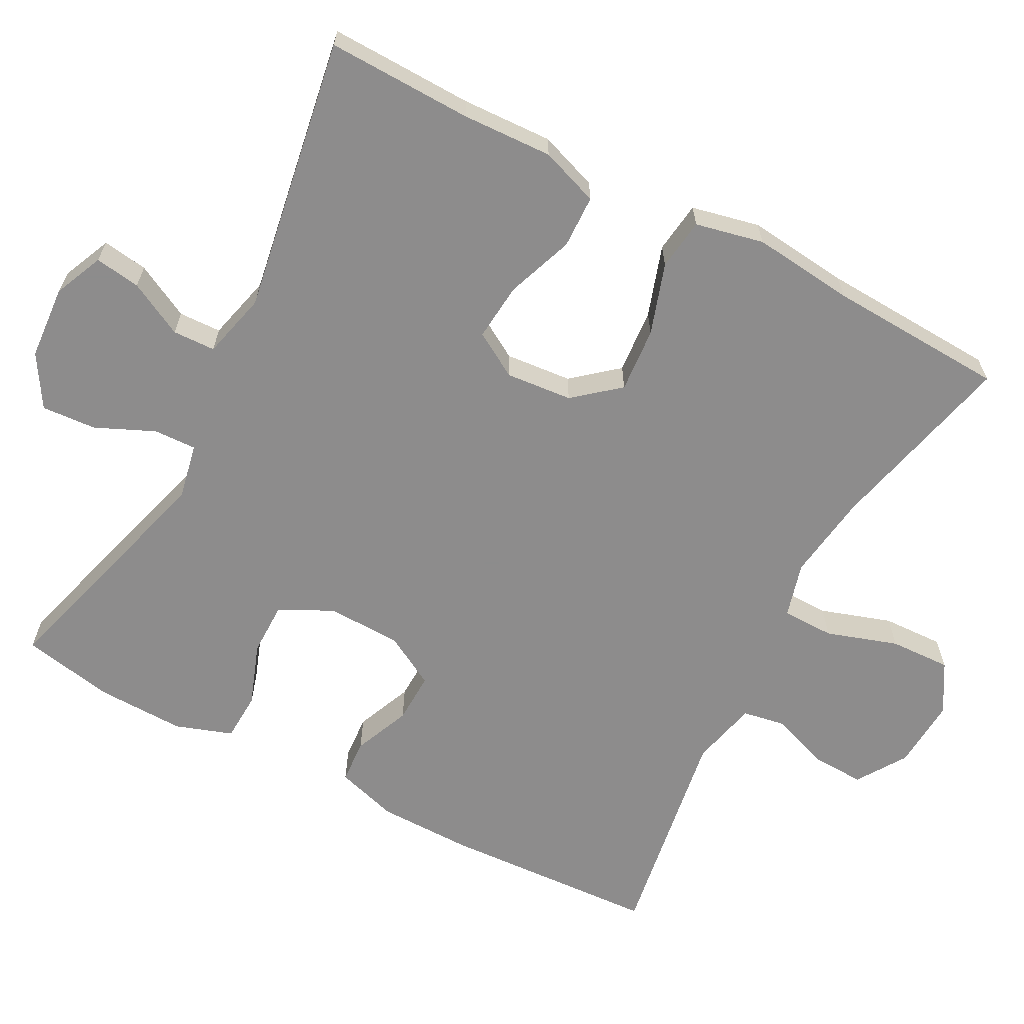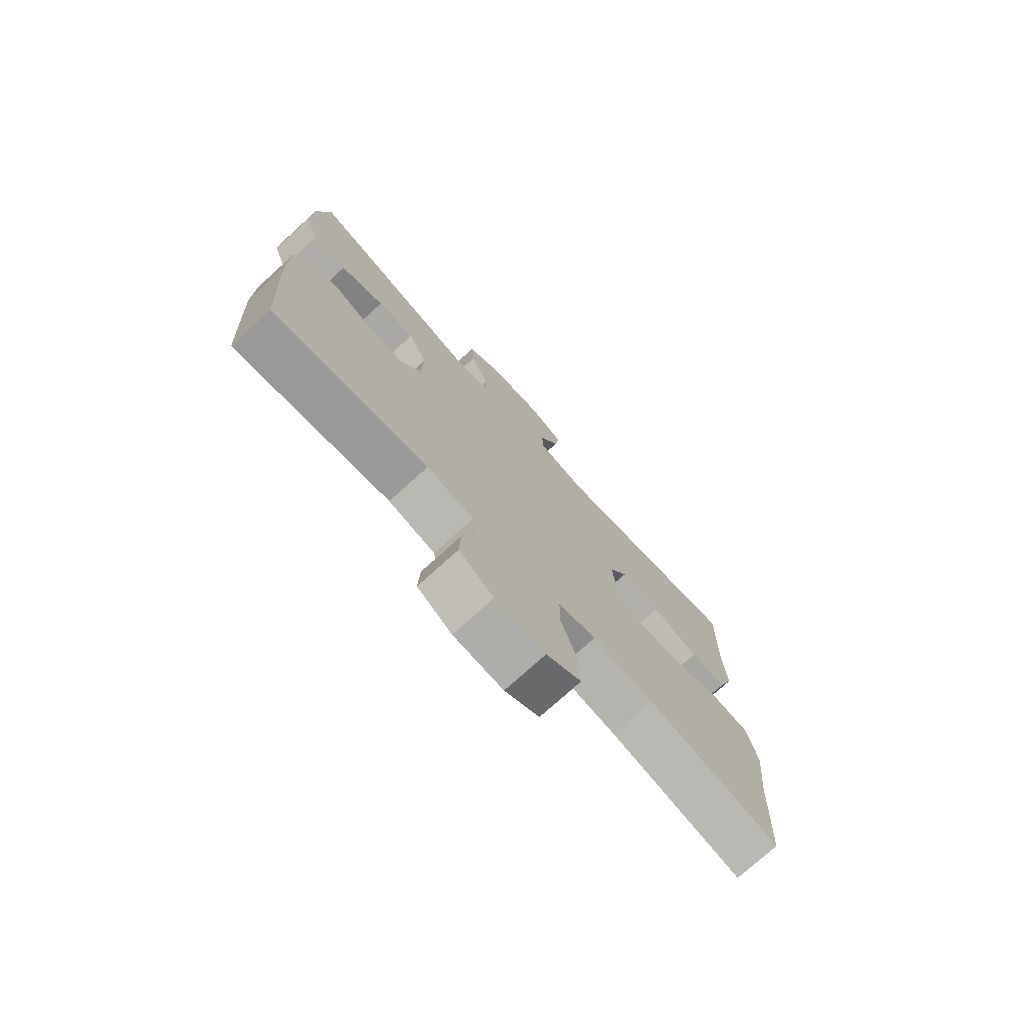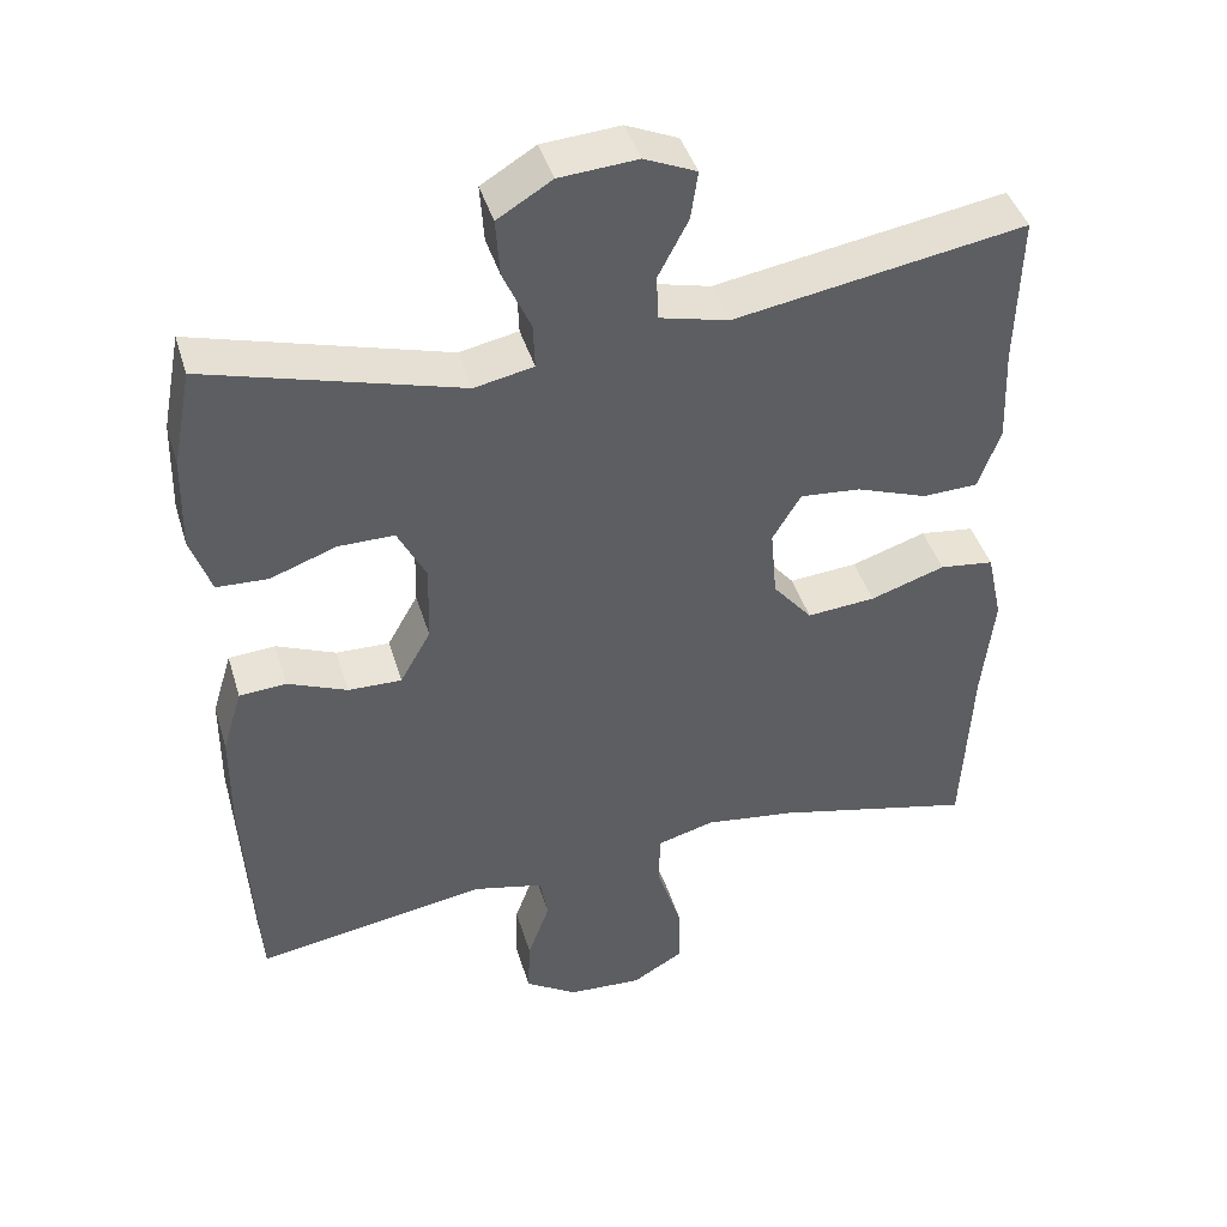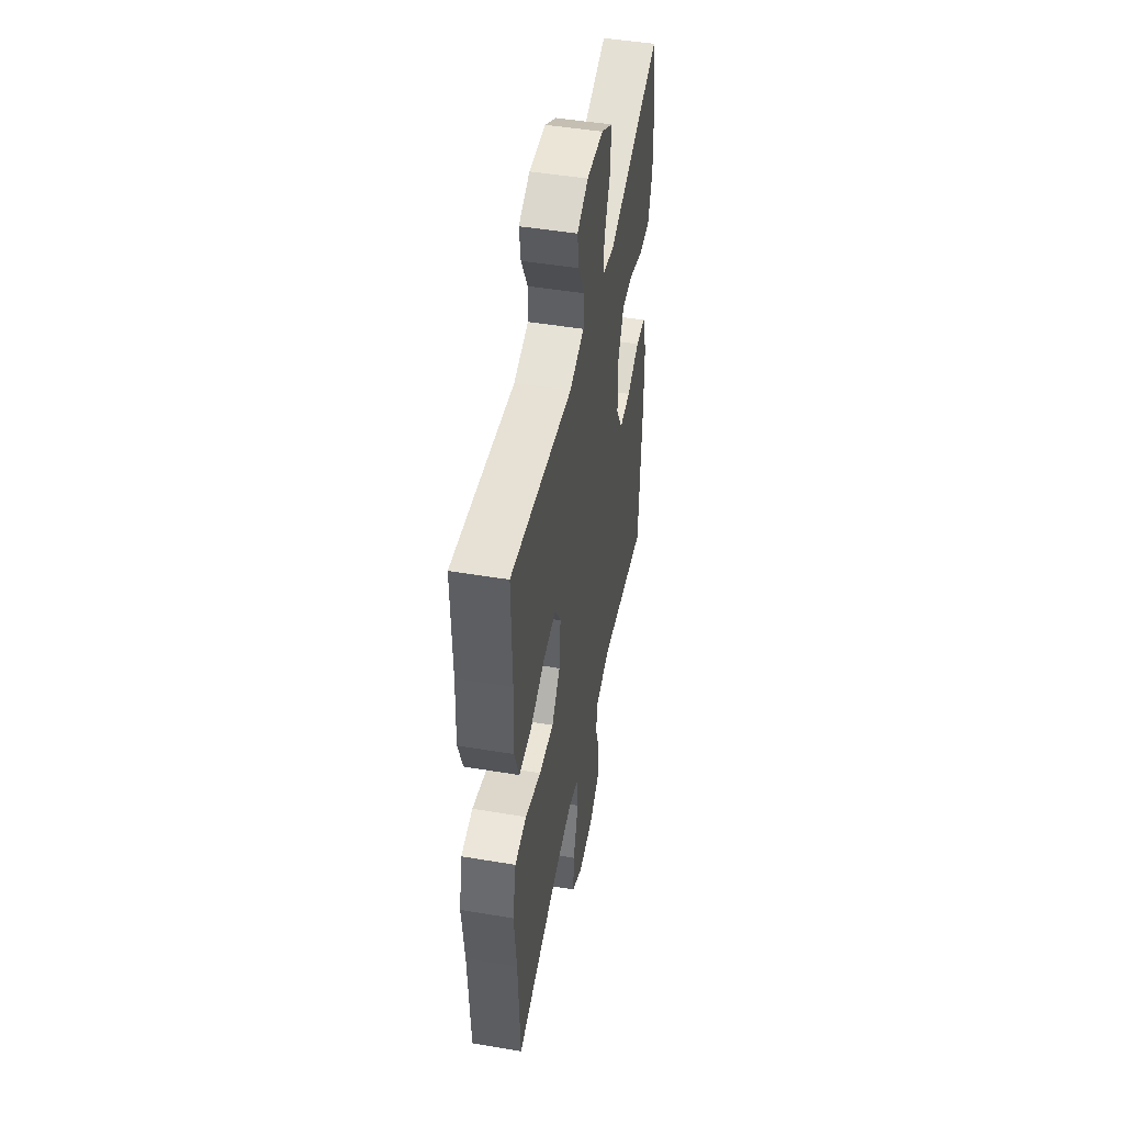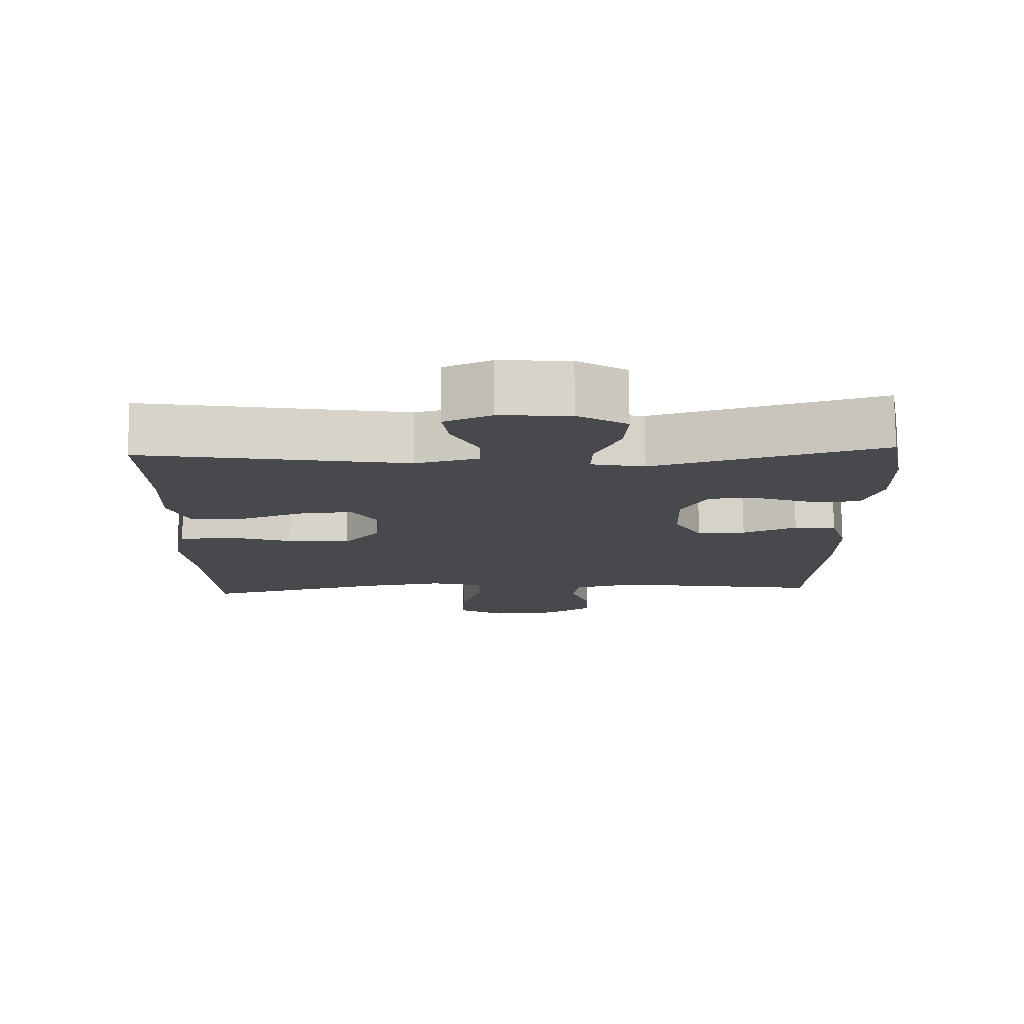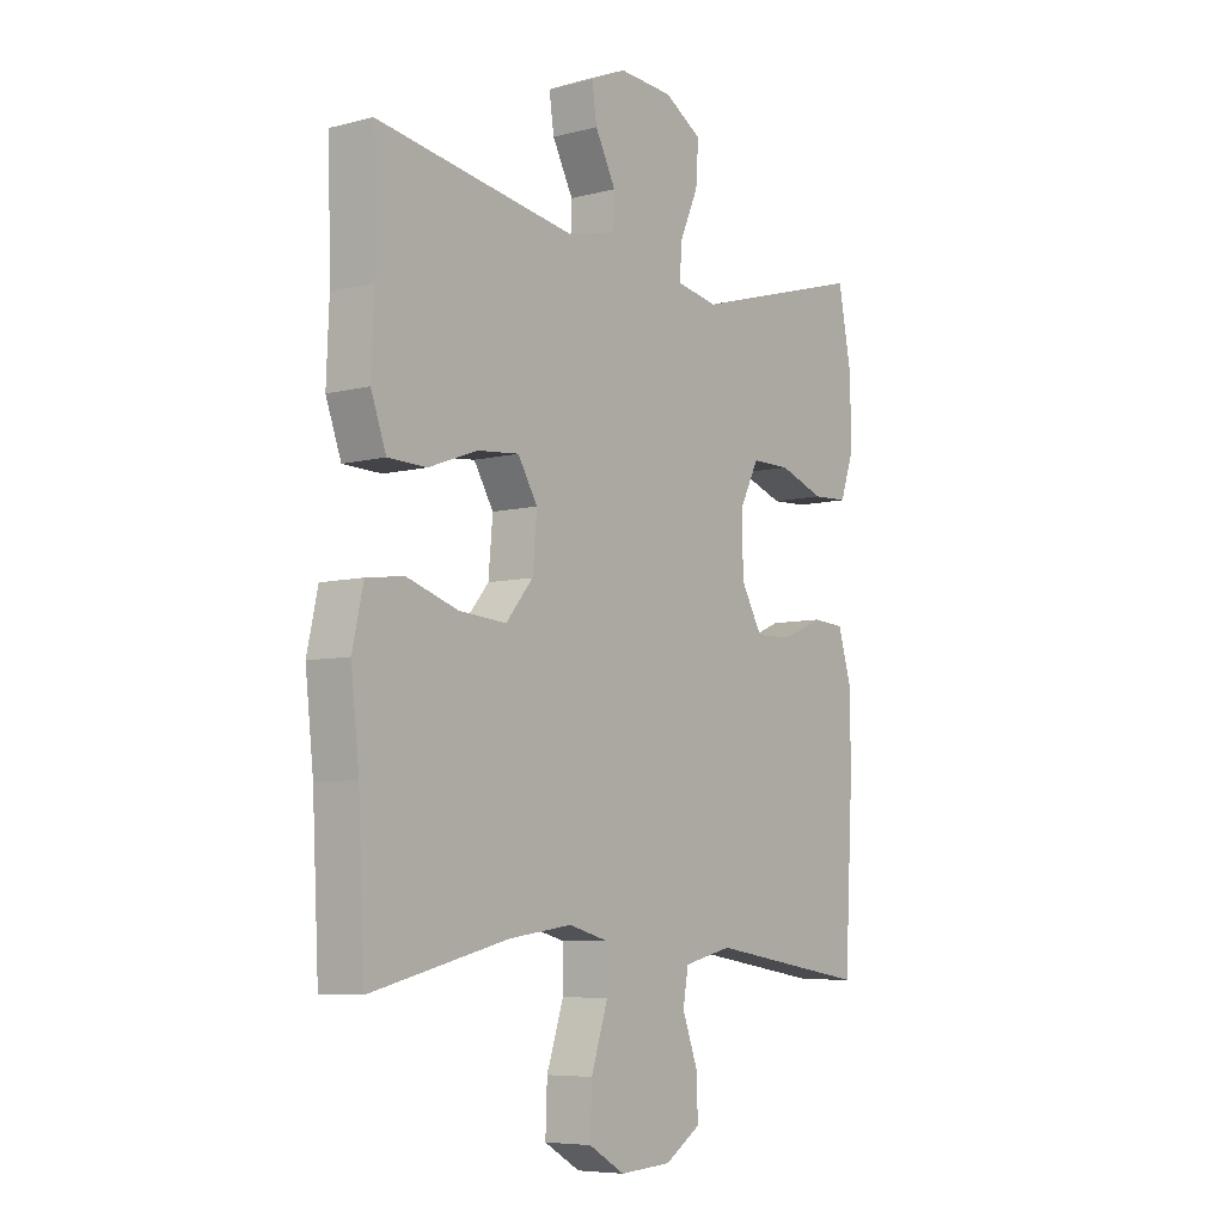
<metadata>
{"format":"obj","ext":"obj","renderer":"f3d","projection":"perspective","resolution":1024,"background":"white","views":[{"elev":-64.3,"azim":62.2,"up":"+Y"},{"elev":-75.2,"azim":-47.8,"up":"+Z"},{"elev":43.0,"azim":-16.5,"up":"+Z"},{"elev":48.0,"azim":100.6,"up":"+Z"},{"elev":77.5,"azim":179.4,"up":"+Z"},{"elev":-6.7,"azim":127.2,"up":"+Z"}]}
</metadata>
<code>
v -0.5 0.07 0.5
v -0.179 0.07 0.408
v -0.104 0.07 0.423
v -0.106 0.07 0.48
v -0.141 0.07 0.559
v -0.146 0.07 0.632
v -0.077 0.07 0.674
v 0.022 0.07 0.681
v 0.088 0.07 0.652
v 0.079 0.07 0.591
v 0.041 0.07 0.518
v 0.043 0.07 0.461
v 0.131 0.07 0.439
v 0.5 0.07 0.5
v 0.495 0.07 0.306
v 0.5 0.07 0.185
v 0.472 0.07 0.107
v 0.401 0.07 0.105
v 0.311 0.07 0.138
v 0.234 0.07 0.145
v 0.198 0.07 0.085
v 0.206 0.07 -0.004
v 0.256 0.07 -0.064
v 0.343 0.07 -0.057
v 0.438 0.07 -0.026
v 0.507 0.07 -0.035
v 0.527 0.07 -0.126
v 0.512 0.07 -0.263
v 0.5 0.07 -0.5
v 0.246 0.07 -0.439
v 0.13 0.07 -0.423
v 0.057 0.07 -0.443
v 0.056 0.07 -0.513
v 0.087 0.07 -0.608
v 0.09 0.07 -0.69
v 0.024 0.07 -0.729
v -0.071 0.07 -0.723
v -0.137 0.07 -0.68
v -0.134 0.07 -0.608
v -0.106 0.07 -0.531
v -0.116 0.07 -0.474
v -0.205 0.07 -0.453
v -0.5 0.07 -0.5
v -0.516 0.07 -0.211
v -0.515 0.07 -0.084
v -0.49 0.07 -0.001
v -0.431 0.07 0.003
v -0.355 0.07 -0.029
v -0.287 0.07 -0.031
v -0.248 0.07 0.038
v -0.245 0.07 0.138
v -0.281 0.07 0.209
v -0.352 0.07 0.209
v -0.436 0.07 0.179
v -0.501 0.07 0.182
v -0.527 0.07 0.258
v -0.524 0.07 0.376
v -0.5 0 0.5
v -0.179 0 0.408
v -0.104 0 0.423
v -0.106 0 0.48
v -0.141 0 0.559
v -0.146 0 0.632
v -0.077 0 0.674
v 0.022 0 0.681
v 0.088 0 0.652
v 0.079 0 0.591
v 0.041 0 0.518
v 0.043 0 0.461
v 0.131 0 0.439
v 0.5 0 0.5
v 0.495 0 0.306
v 0.5 0 0.185
v 0.472 0 0.107
v 0.401 0 0.105
v 0.311 0 0.138
v 0.234 0 0.145
v 0.198 0 0.085
v 0.206 0 -0.004
v 0.256 0 -0.064
v 0.343 0 -0.057
v 0.438 0 -0.026
v 0.507 0 -0.035
v 0.527 0 -0.126
v 0.512 0 -0.263
v 0.5 0 -0.5
v 0.246 0 -0.439
v 0.13 0 -0.423
v 0.057 0 -0.443
v 0.056 0 -0.513
v 0.087 0 -0.608
v 0.09 0 -0.69
v 0.024 0 -0.729
v -0.071 0 -0.723
v -0.137 0 -0.68
v -0.134 0 -0.608
v -0.106 0 -0.531
v -0.116 0 -0.474
v -0.205 0 -0.453
v -0.5 0 -0.5
v -0.516 0 -0.211
v -0.515 0 -0.084
v -0.49 0 -0.001
v -0.431 0 0.003
v -0.355 0 -0.029
v -0.287 0 -0.031
v -0.248 0 0.038
v -0.245 0 0.138
v -0.281 0 0.209
v -0.352 0 0.209
v -0.436 0 0.179
v -0.501 0 0.182
v -0.527 0 0.258
v -0.524 0 0.376
f 56 57 1 2
f 53 54 55 56
f 52 53 56 2
f 51 52 2 3
f 50 51 3
f 45 46 47 48
f 45 48 49
f 42 43 44 45
f 41 42 45 49
f 37 38 39 40
f 37 40 41
f 36 37 41
f 33 34 35 36
f 32 33 36 41
f 31 32 41 49
f 28 29 30
f 24 25 26 27
f 23 24 27 28
f 16 17 18 19
f 15 16 19 20
f 13 14 15 20
f 12 13 20 21
f 8 9 10 11
f 8 11 12
f 7 8 12
f 4 5 6 7
f 3 4 7 12
f 50 3 12 21
f 23 28 30 31
f 22 23 31 49
f 21 22 49 50
f 59 58 114 113
f 113 112 111 110
f 59 113 110 109
f 60 59 109 108
f 60 108 107
f 105 104 103 102
f 106 105 102
f 102 101 100 99
f 106 102 99 98
f 97 96 95 94
f 98 97 94
f 98 94 93
f 93 92 91 90
f 98 93 90 89
f 106 98 89 88
f 87 86 85
f 84 83 82 81
f 85 84 81 80
f 76 75 74 73
f 77 76 73 72
f 77 72 71 70
f 78 77 70 69
f 68 67 66 65
f 69 68 65
f 69 65 64
f 64 63 62 61
f 69 64 61 60
f 78 69 60 107
f 88 87 85 80
f 106 88 80 79
f 107 106 79 78
f 1 58 59 2
f 2 59 60 3
f 3 60 61 4
f 4 61 62 5
f 5 62 63 6
f 6 63 64 7
f 7 64 65 8
f 8 65 66 9
f 9 66 67 10
f 10 67 68 11
f 11 68 69 12
f 12 69 70 13
f 13 70 71 14
f 14 71 72 15
f 15 72 73 16
f 16 73 74 17
f 17 74 75 18
f 18 75 76 19
f 19 76 77 20
f 20 77 78 21
f 21 78 79 22
f 22 79 80 23
f 23 80 81 24
f 24 81 82 25
f 25 82 83 26
f 26 83 84 27
f 27 84 85 28
f 28 85 86 29
f 29 86 87 30
f 30 87 88 31
f 31 88 89 32
f 32 89 90 33
f 33 90 91 34
f 34 91 92 35
f 35 92 93 36
f 36 93 94 37
f 37 94 95 38
f 38 95 96 39
f 39 96 97 40
f 40 97 98 41
f 41 98 99 42
f 42 99 100 43
f 43 100 101 44
f 44 101 102 45
f 45 102 103 46
f 46 103 104 47
f 47 104 105 48
f 48 105 106 49
f 49 106 107 50
f 50 107 108 51
f 51 108 109 52
f 52 109 110 53
f 53 110 111 54
f 54 111 112 55
f 55 112 113 56
f 56 113 114 57
f 57 114 58 1

</code>
